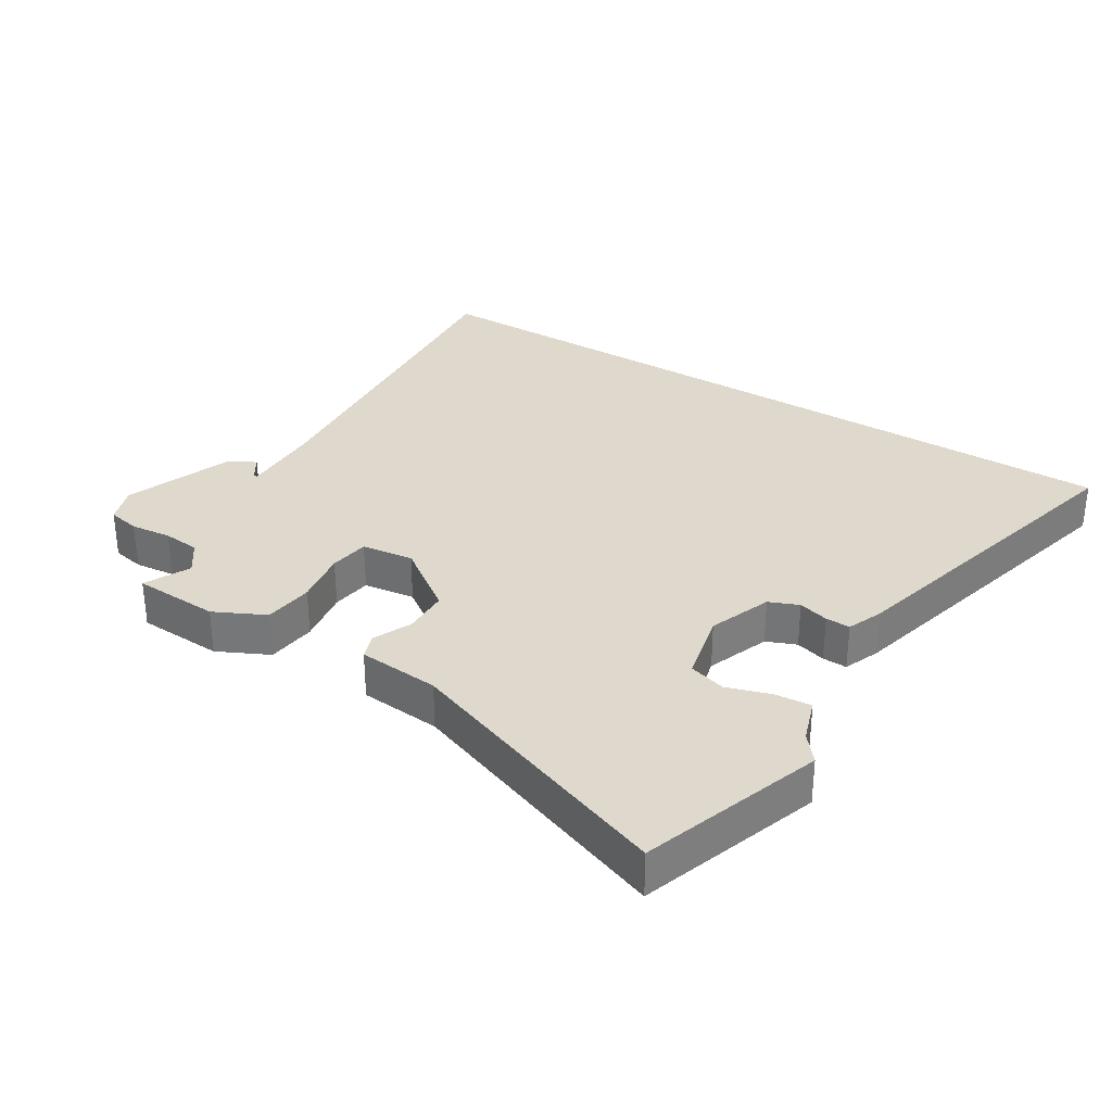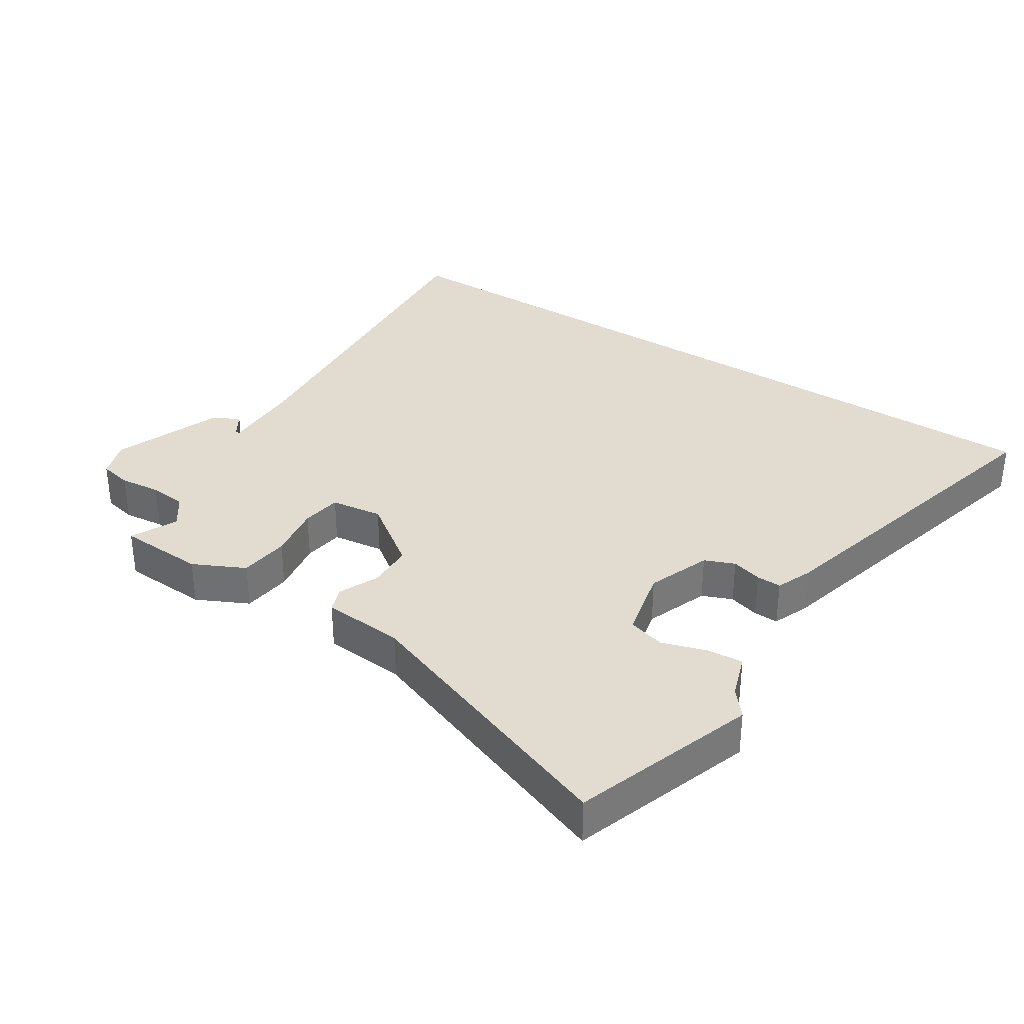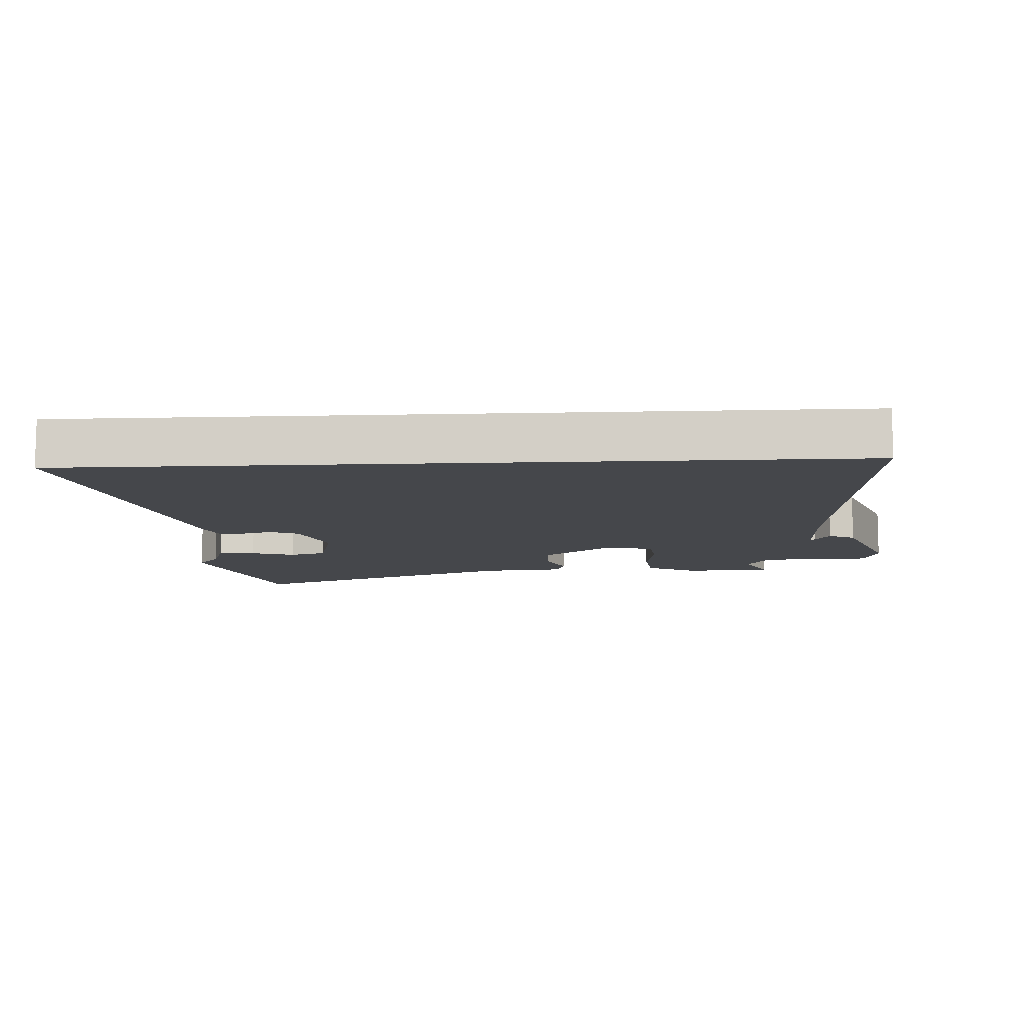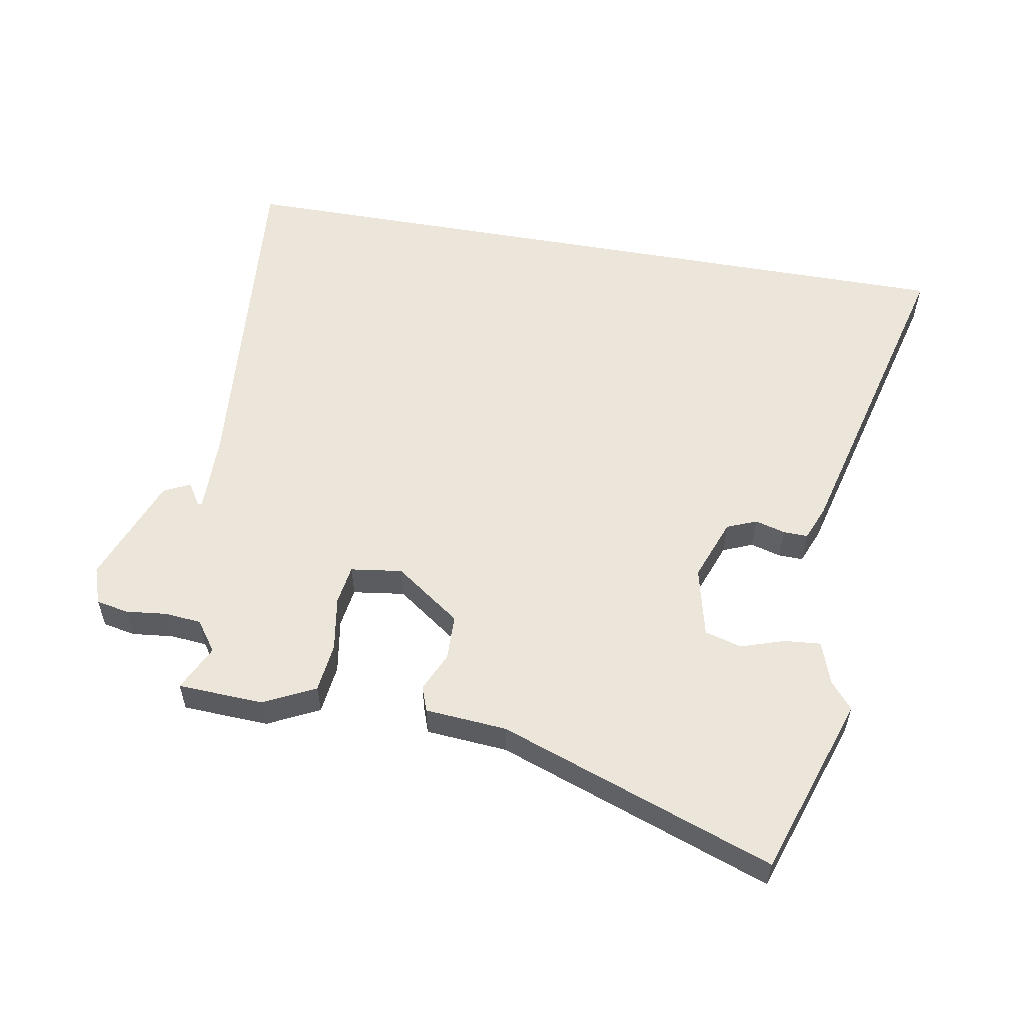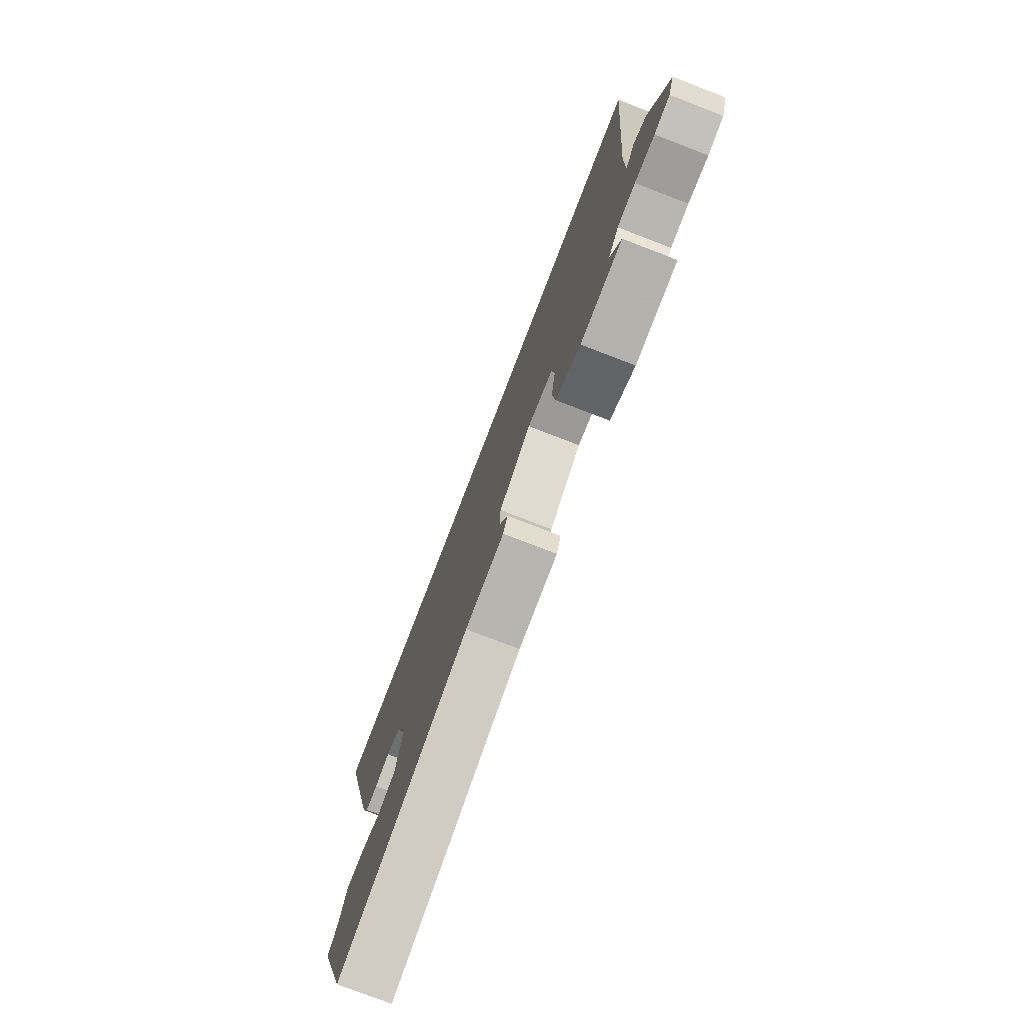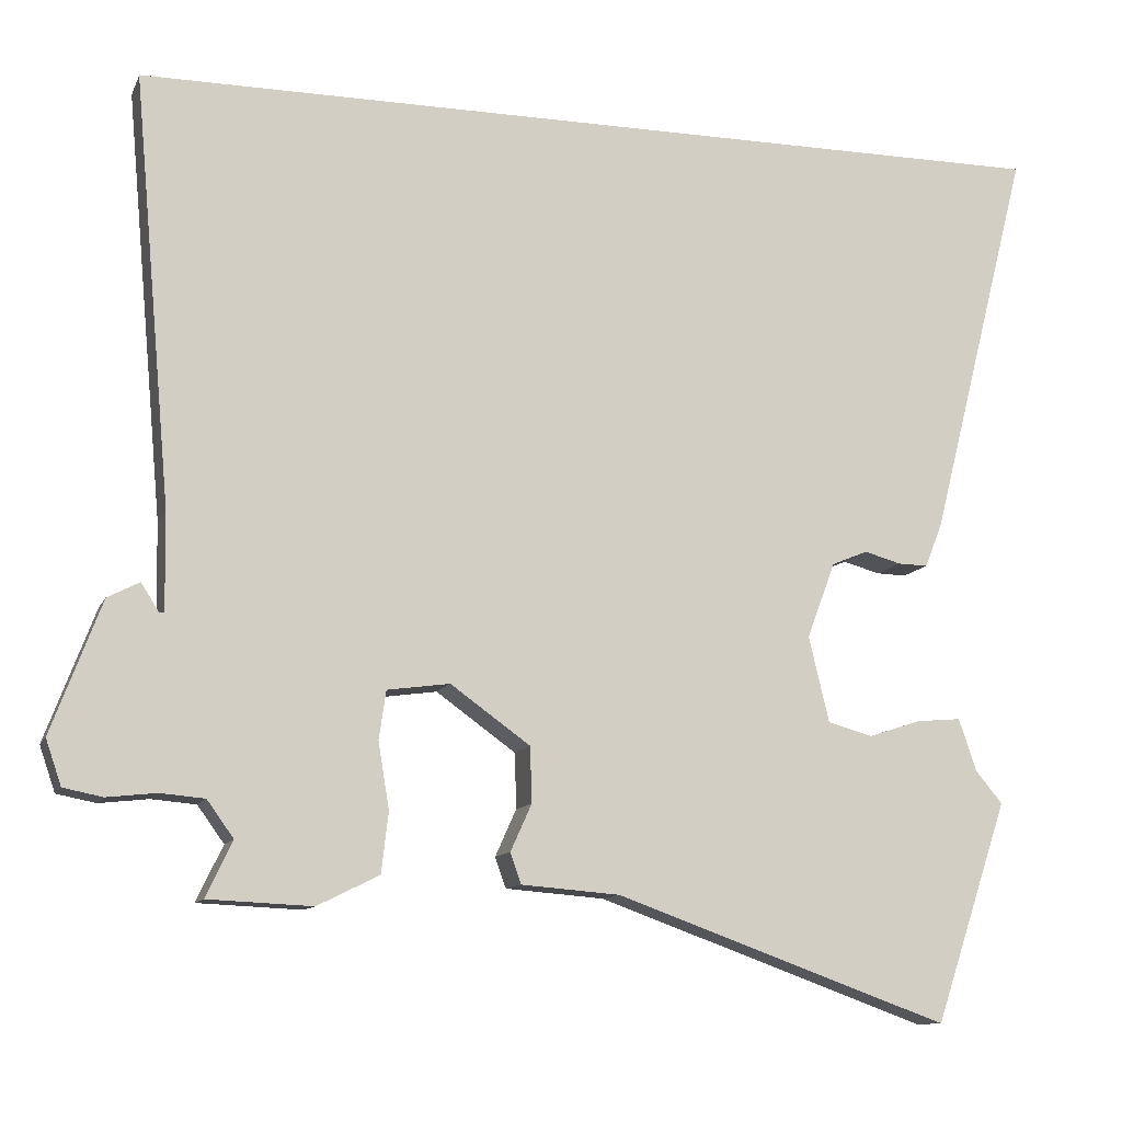
<metadata>
{"format":"obj","ext":"obj","renderer":"f3d","projection":"perspective","resolution":1024,"background":"white","views":[{"elev":32.1,"azim":-147.9,"up":"+Y"},{"elev":34.2,"azim":-146.8,"up":"+Y"},{"elev":-10.3,"azim":3.2,"up":"+Y"},{"elev":55.8,"azim":-169.9,"up":"+Y"},{"elev":-76.8,"azim":68.9,"up":"+Z"},{"elev":-11.2,"azim":163.3,"up":"+Z"}]}
</metadata>
<code>
v 0.489 0.07 -0.511
v 0.356 0.07 -0.517
v 0.277 0.07 -0.478
v 0.268 0.07 -0.401
v 0.282 0.07 -0.316
v 0.273 0.07 -0.254
v 0.193 0.07 -0.243
v 0.091 0.07 -0.316
v 0.089 0.07 -0.387
v 0.116 0.07 -0.447
v 0.102 0.07 -0.486
v -0.024 0.07 -0.496
v -0.45 0.07 -0.649
v -0.544 0.07 -0.368
v -0.51 0.07 -0.327
v -0.487 0.07 -0.26
v -0.43 0.07 -0.265
v -0.363 0.07 -0.287
v -0.306 0.07 -0.271
v -0.28 0.07 -0.162
v -0.316 0.07 -0.065
v -0.362 0.07 -0.046
v -0.409 0.07 -0.059
v -0.447 0.07 -0.06
v -0.469 0.07 -0.005
v -0.597 0.07 0.5
v 0.596 0.07 0.5
v 0.547 0.07 -0.048
v 0.545 0.07 -0.173
v 0.552 0.07 -0.172
v 0.574 0.07 -0.137
v 0.615 0.07 -0.158
v 0.679 0.07 -0.327
v 0.659 0.07 -0.385
v 0.609 0.07 -0.395
v 0.546 0.07 -0.388
v 0.489 0.07 -0.393
v 0.455 0.07 -0.44
v 0.489 0 -0.511
v 0.356 0 -0.517
v 0.277 0 -0.478
v 0.268 0 -0.401
v 0.282 0 -0.316
v 0.273 0 -0.254
v 0.193 0 -0.243
v 0.091 0 -0.316
v 0.089 0 -0.387
v 0.116 0 -0.447
v 0.102 0 -0.486
v -0.024 0 -0.496
v -0.45 0 -0.649
v -0.544 0 -0.368
v -0.51 0 -0.327
v -0.487 0 -0.26
v -0.43 0 -0.265
v -0.363 0 -0.287
v -0.306 0 -0.271
v -0.28 0 -0.162
v -0.316 0 -0.065
v -0.362 0 -0.046
v -0.409 0 -0.059
v -0.447 0 -0.06
v -0.469 0 -0.005
v -0.597 0 0.5
v 0.596 0 0.5
v 0.547 0 -0.048
v 0.545 0 -0.173
v 0.552 0 -0.172
v 0.574 0 -0.137
v 0.615 0 -0.158
v 0.679 0 -0.327
v 0.659 0 -0.385
v 0.609 0 -0.395
v 0.546 0 -0.388
v 0.489 0 -0.393
v 0.455 0 -0.44
f 33 34 35 36
f 33 36 37
f 30 31 32 33
f 29 30 33 37
f 28 29 37 38
f 22 23 24 25
f 22 25 26 27
f 15 16 17 18
f 13 14 15 18
f 12 13 18 19
f 9 10 11 12
f 8 9 12 19
f 7 8 19 20
f 2 3 4 5
f 38 1 2 5
f 38 5 6
f 28 38 6
f 21 22 27 28
f 20 21 28
f 6 7 20 28
f 74 73 72 71
f 75 74 71
f 71 70 69 68
f 75 71 68 67
f 76 75 67 66
f 63 62 61 60
f 65 64 63 60
f 56 55 54 53
f 56 53 52 51
f 57 56 51 50
f 50 49 48 47
f 57 50 47 46
f 58 57 46 45
f 43 42 41 40
f 43 40 39 76
f 44 43 76
f 44 76 66
f 66 65 60 59
f 66 59 58
f 66 58 45 44
f 1 39 40 2
f 2 40 41 3
f 3 41 42 4
f 4 42 43 5
f 5 43 44 6
f 6 44 45 7
f 7 45 46 8
f 8 46 47 9
f 9 47 48 10
f 10 48 49 11
f 11 49 50 12
f 12 50 51 13
f 13 51 52 14
f 14 52 53 15
f 15 53 54 16
f 16 54 55 17
f 17 55 56 18
f 18 56 57 19
f 19 57 58 20
f 20 58 59 21
f 21 59 60 22
f 22 60 61 23
f 23 61 62 24
f 24 62 63 25
f 25 63 64 26
f 26 64 65 27
f 27 65 66 28
f 28 66 67 29
f 29 67 68 30
f 30 68 69 31
f 31 69 70 32
f 32 70 71 33
f 33 71 72 34
f 34 72 73 35
f 35 73 74 36
f 36 74 75 37
f 37 75 76 38
f 38 76 39 1

</code>
